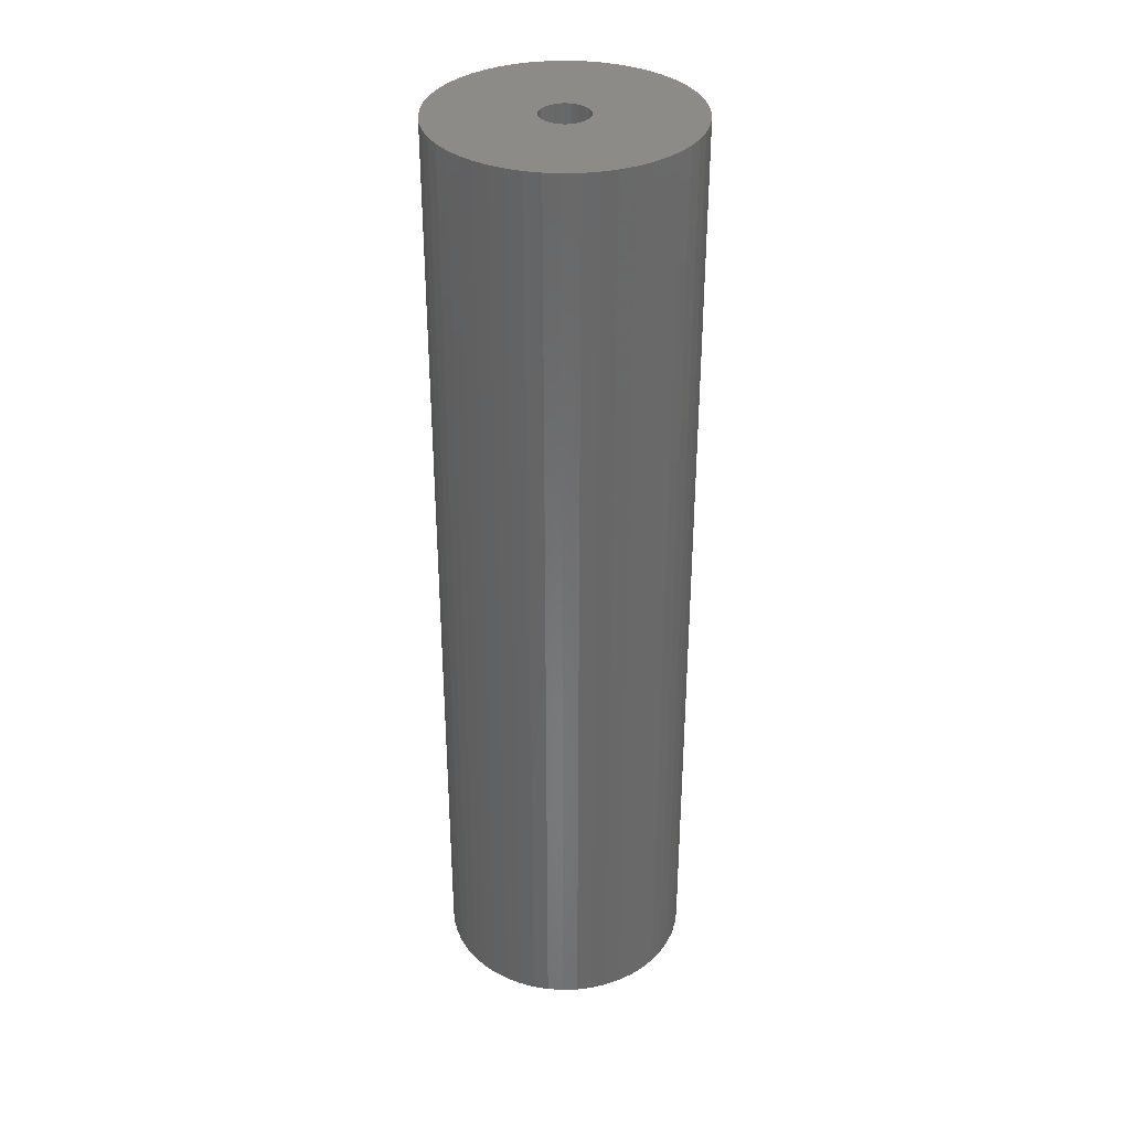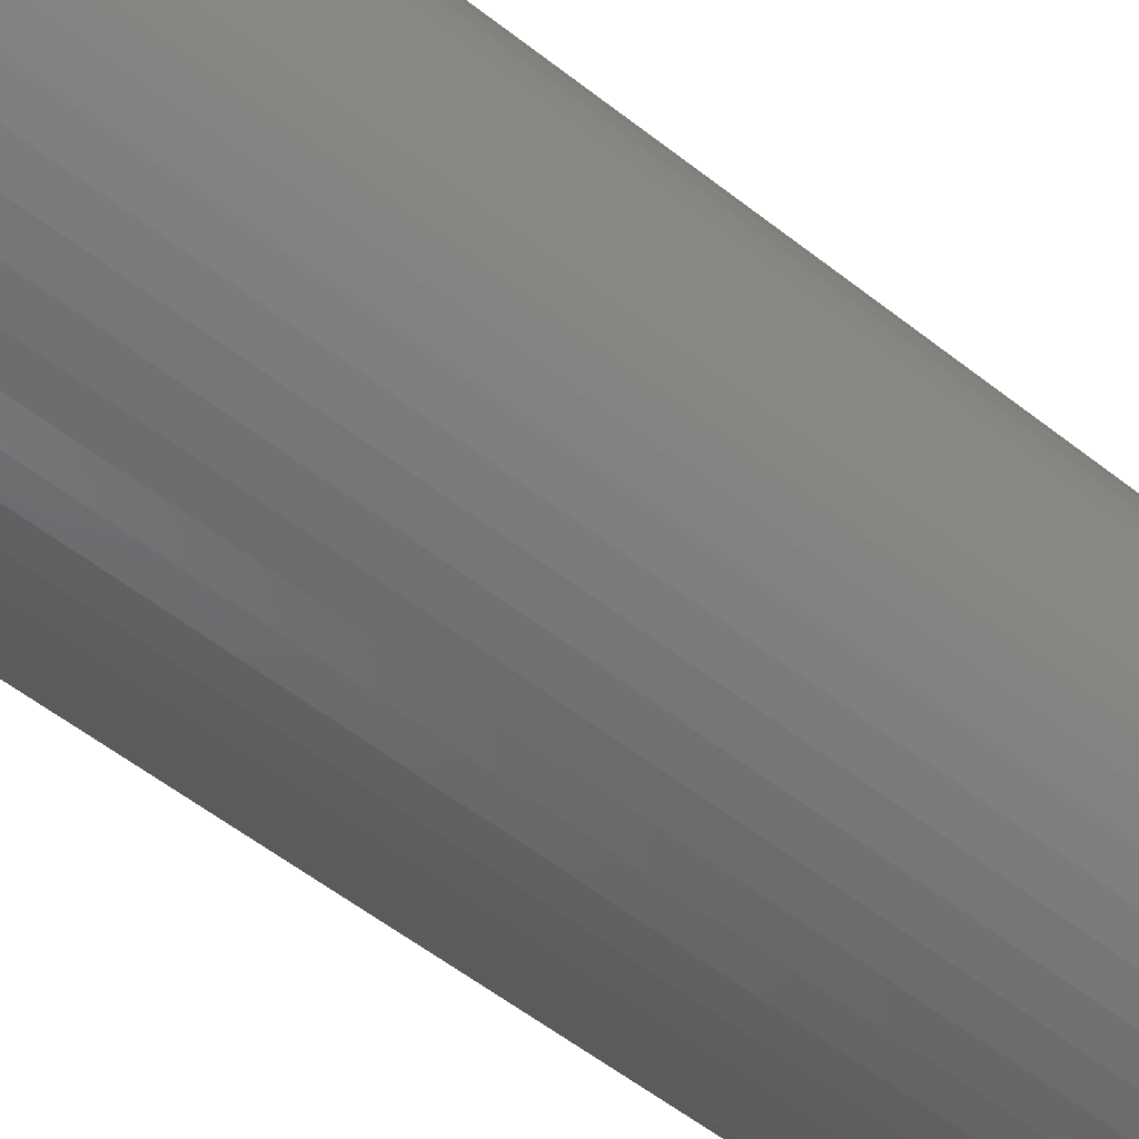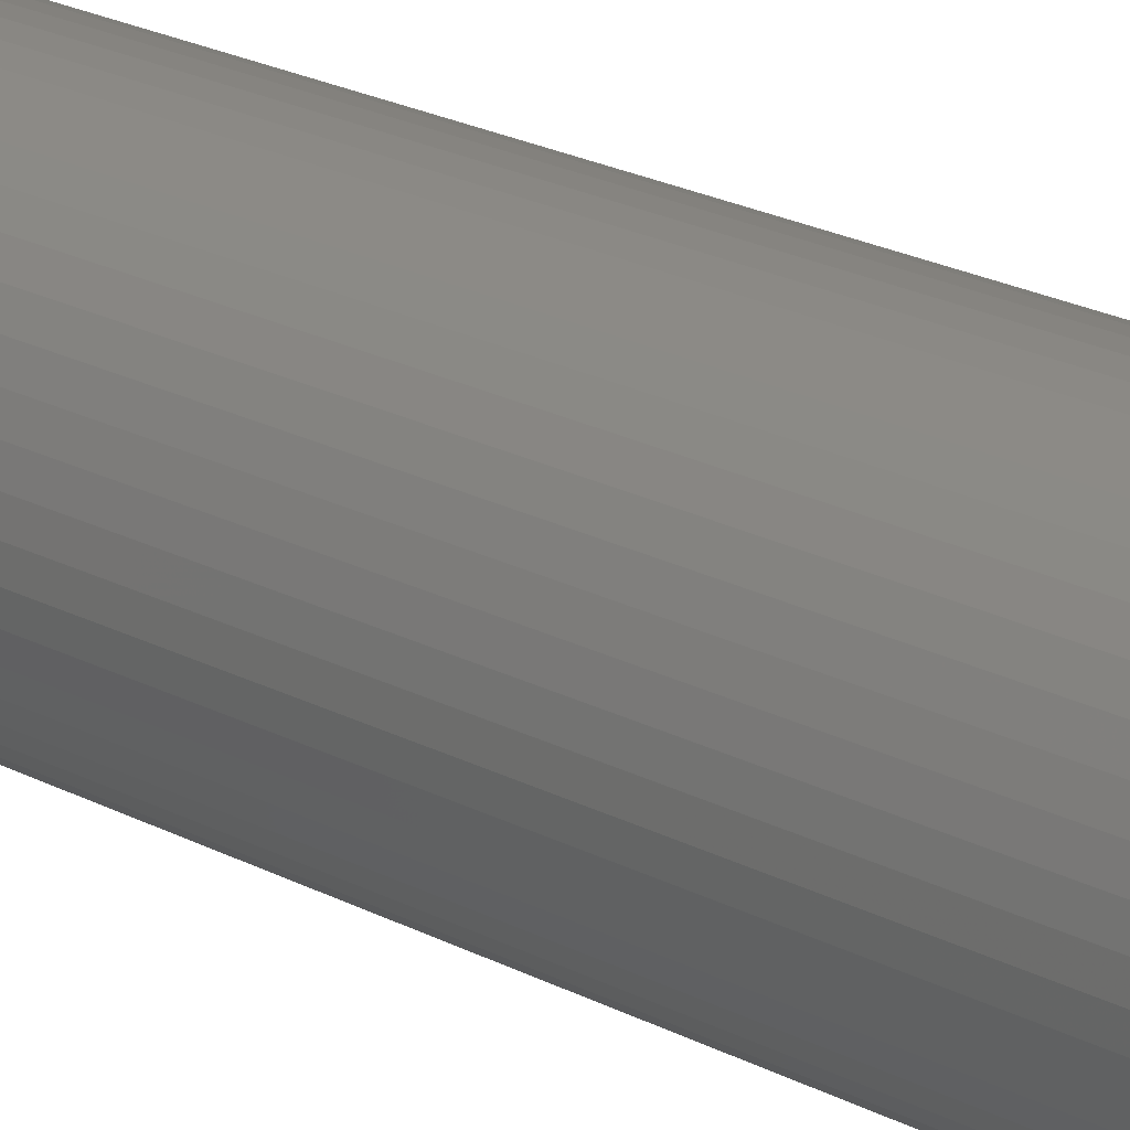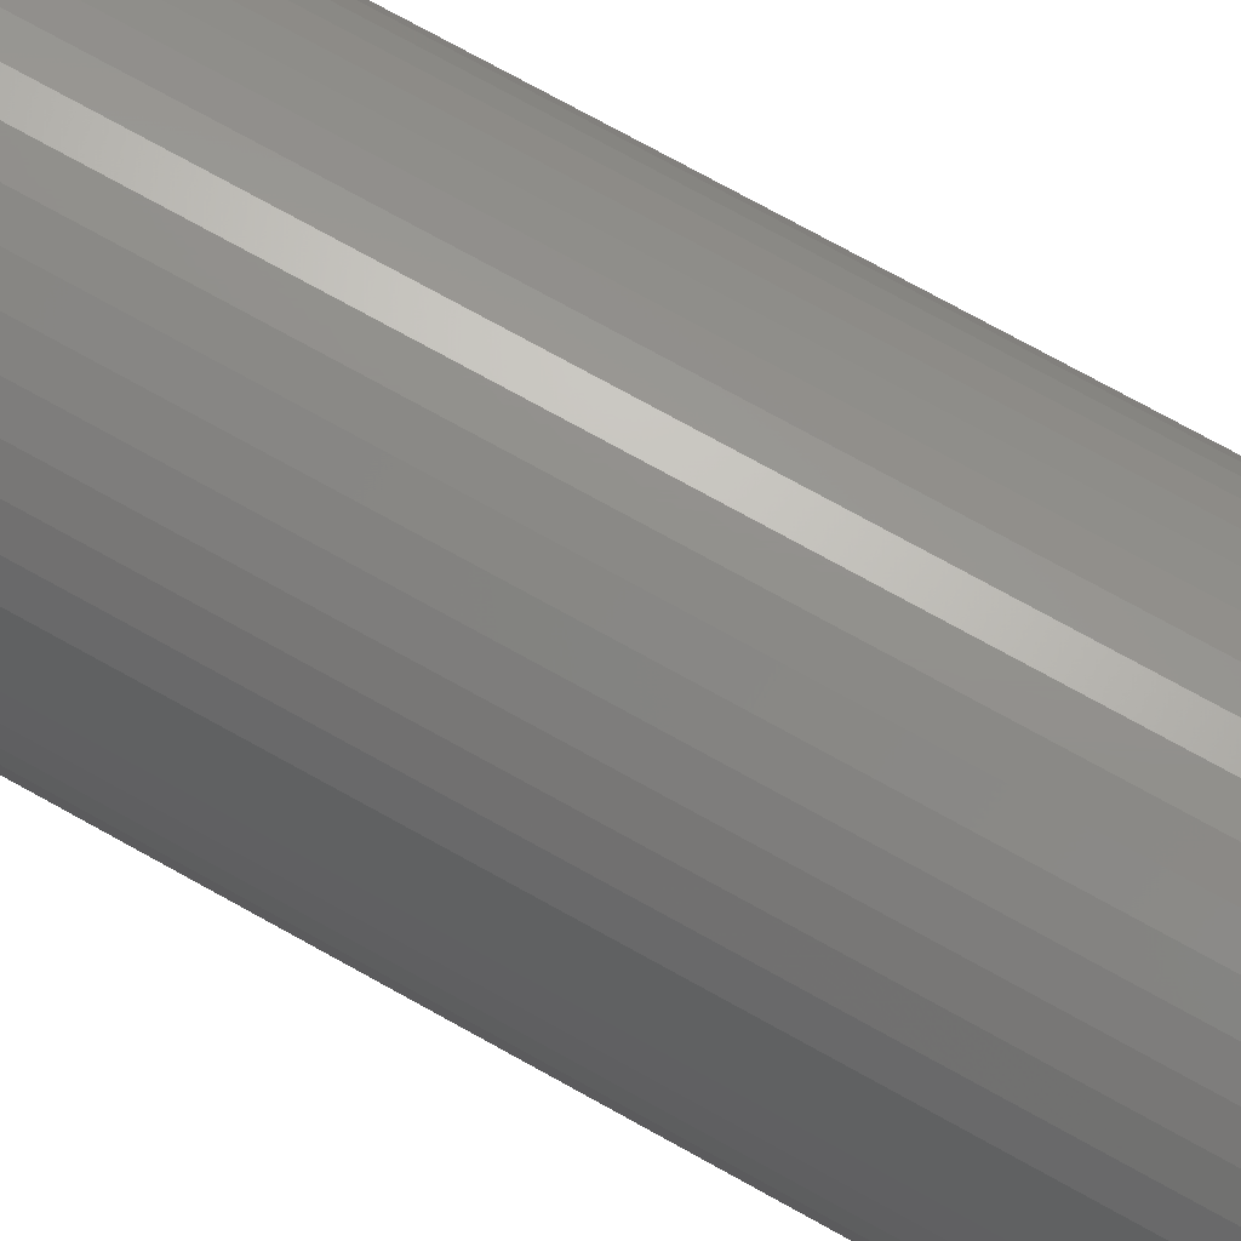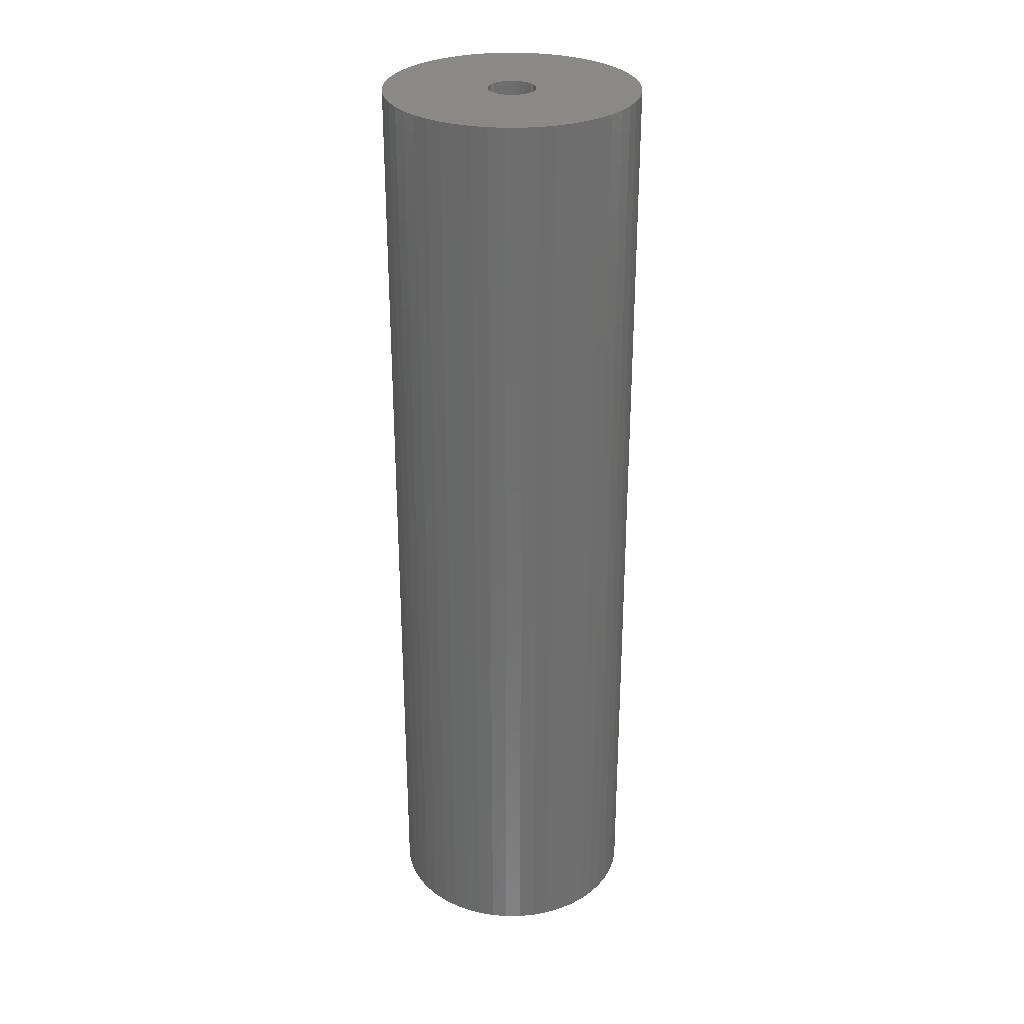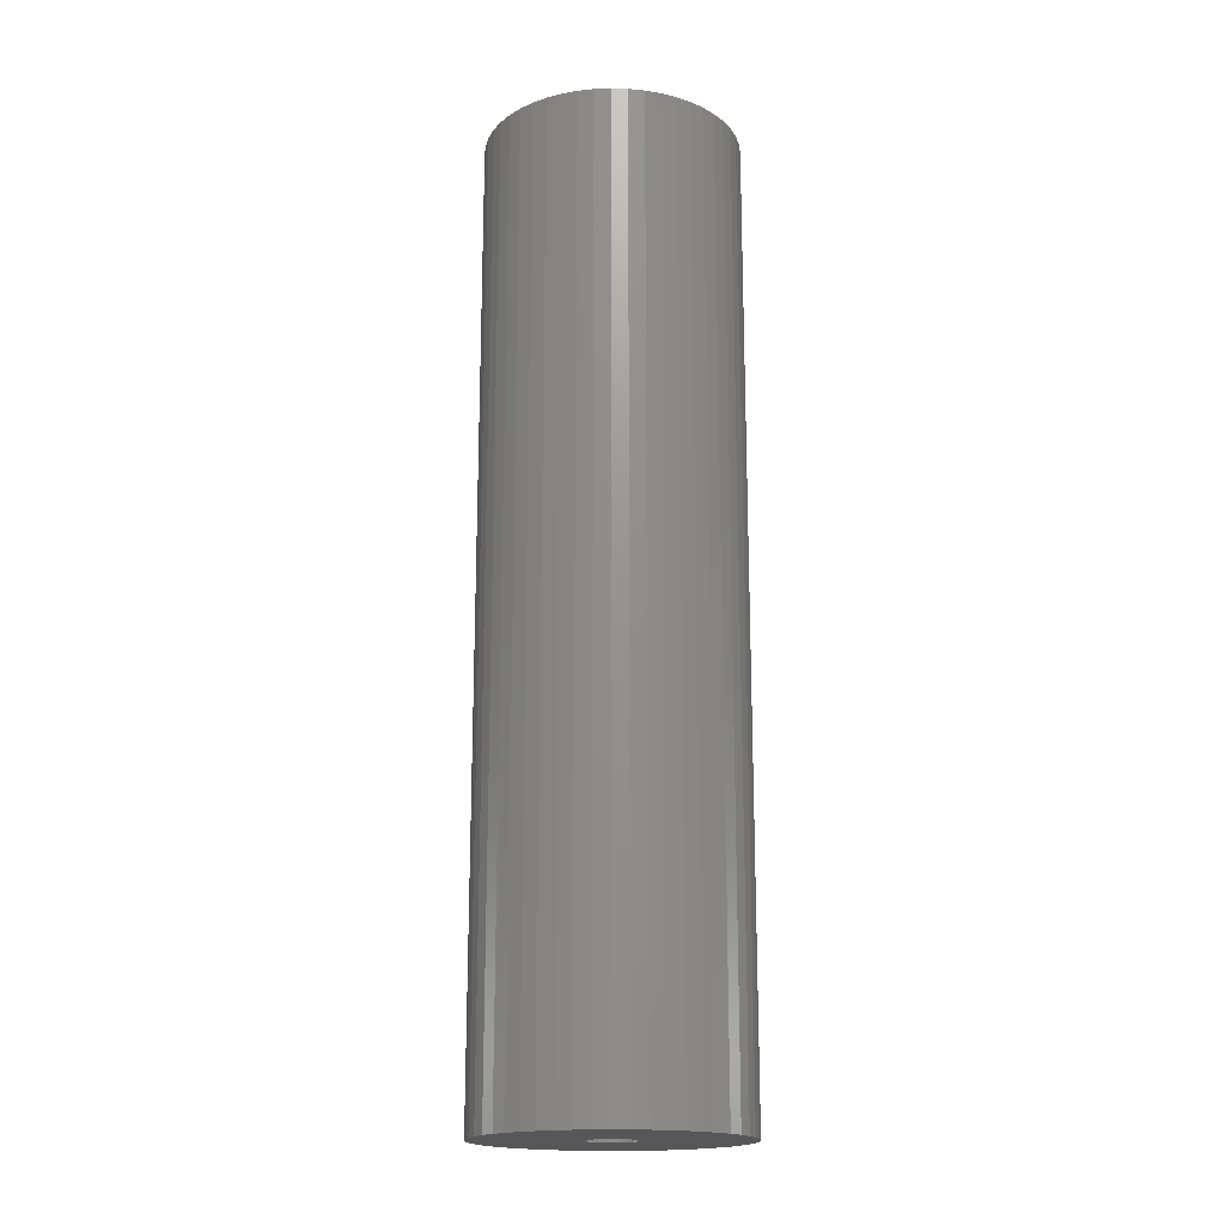
<metadata>
{"format":"stl","ext":"stl","renderer":"f3d","projection":"perspective","resolution":1024,"background":"white","views":[{"elev":34.9,"azim":-88.8,"up":"+Z"},{"elev":-47.8,"azim":-132.7,"up":"+Y"},{"elev":25.1,"azim":129.2,"up":"+Y"},{"elev":72.3,"azim":119.3,"up":"+Y"},{"elev":29.7,"azim":35.4,"up":"+Z"},{"elev":-18.0,"azim":-132.6,"up":"+Z"}]}
</metadata>
<code>
# stl→obj: 200 verts, 400 faces
v 12 0 45
v 11.91 1.504 -45
v 11.91 1.504 45
v 12 0 -45
v -12 0 -45
v -11.91 1.504 45
v -11.91 1.504 -45
v -12 0 45
v 0.7535 11.98 -45
v -0.7535 11.98 45
v 0.7535 11.98 45
v -0.7535 11.98 -45
v -0.7535 -11.98 -45
v 0.7535 -11.98 45
v -0.7535 -11.98 45
v 0.7535 -11.98 -45
v 8.748 8.215 -45
v 7.649 9.246 45
v 8.748 8.215 45
v 7.649 9.246 -45
v -7.649 9.246 -45
v -8.748 8.215 45
v -7.649 9.246 45
v -8.748 8.215 -45
v -3.708 11.41 -45
v -5.109 10.86 45
v -3.708 11.41 45
v -5.109 10.86 -45
v 9.708 -7.053 45
v 10.52 -5.781 -45
v 10.52 -5.781 45
v 9.708 -7.053 -45
v 11.16 4.417 45
v 10.52 5.781 -45
v 10.52 5.781 45
v 11.16 4.417 -45
v 11.62 2.984 -45
v 11.62 2.984 45
v 9.708 7.053 -45
v 9.708 7.053 45
v 5.109 10.86 -45
v 3.708 11.41 45
v 5.109 10.86 45
v 3.708 11.41 -45
v 2.249 11.79 45
v 2.249 11.79 -45
v 6.43 10.13 -45
v 6.43 10.13 45
v -11.16 4.417 -45
v -10.52 5.781 45
v -10.52 5.781 -45
v -11.16 4.417 45
v -9.708 7.053 -45
v -9.708 7.053 45
v -11.62 2.984 -45
v -11.62 2.984 45
v -2.249 11.79 45
v -2.249 11.79 -45
v 2.249 -11.79 45
v 2.249 -11.79 -45
v 2.25 0 45
v 2.232 0.282 45
v 11.91 -1.504 45
v 2.179 0.5596 45
v 2.232 -0.282 45
v 2.092 0.8283 45
v 11.62 -2.984 45
v 1.972 1.084 45
v 2.179 -0.5596 45
v 1.82 1.323 45
v 11.16 -4.417 45
v 1.64 1.54 45
v 2.092 -0.8283 45
v 1.434 1.734 45
v 1.206 1.9 45
v 1.972 -1.084 45
v 0.958 2.036 45
v 1.82 -1.323 45
v 0.6953 2.14 45
v 0.4216 2.21 45
v 0.1413 2.246 45
v -0.1413 2.246 45
v -0.4216 2.21 45
v -0.6953 2.14 45
v -0.958 2.036 45
v -1.206 1.9 45
v -6.43 10.13 45
v -1.434 1.734 45
v -1.64 1.54 45
v -1.82 1.323 45
v 8.748 -8.215 45
v 1.64 -1.54 45
v 7.649 -9.246 45
v 1.434 -1.734 45
v 6.43 -10.13 45
v 1.206 -1.9 45
v 5.109 -10.86 45
v 0.958 -2.036 45
v 3.708 -11.41 45
v 0.6953 -2.14 45
v 0.4216 -2.21 45
v 0.1413 -2.246 45
v -0.1413 -2.246 45
v -0.4216 -2.21 45
v -2.249 -11.79 45
v -0.6953 -2.14 45
v -3.708 -11.41 45
v -0.958 -2.036 45
v -5.109 -10.86 45
v -1.206 -1.9 45
v -6.43 -10.13 45
v -1.434 -1.734 45
v -7.649 -9.246 45
v -1.64 -1.54 45
v -8.748 -8.215 45
v -1.82 -1.323 45
v -9.708 -7.053 45
v -1.972 -1.084 45
v -10.52 -5.781 45
v -2.092 -0.8283 45
v -11.16 -4.417 45
v -2.179 -0.5596 45
v -11.62 -2.984 45
v -2.232 -0.282 45
v -11.91 -1.504 45
v -2.25 0 45
v -1.972 1.084 45
v -2.092 0.8283 45
v -2.179 0.5596 45
v -2.232 0.282 45
v -6.43 10.13 -45
v 11.91 -1.504 -45
v 8.748 -8.215 -45
v 11.62 -2.984 -45
v 11.16 -4.417 -45
v -8.748 -8.215 -45
v -7.649 -9.246 -45
v -10.52 -5.781 -45
v -11.16 -4.417 -45
v -9.708 -7.053 -45
v 2.25 0 -45
v 2.232 -0.282 -45
v 2.179 -0.5596 -45
v 2.232 0.282 -45
v 2.092 -0.8283 -45
v 1.972 -1.084 -45
v 2.179 0.5596 -45
v 1.82 -1.323 -45
v 1.64 -1.54 -45
v 7.649 -9.246 -45
v 2.092 0.8283 -45
v 1.434 -1.734 -45
v 6.43 -10.13 -45
v 1.206 -1.9 -45
v 5.109 -10.86 -45
v 1.972 1.084 -45
v 0.958 -2.036 -45
v 3.708 -11.41 -45
v 1.82 1.323 -45
v 0.6953 -2.14 -45
v 0.4216 -2.21 -45
v 0.1413 -2.246 -45
v -0.1413 -2.246 -45
v -0.4216 -2.21 -45
v -2.249 -11.79 -45
v -0.6953 -2.14 -45
v -3.708 -11.41 -45
v -0.958 -2.036 -45
v -5.109 -10.86 -45
v -1.206 -1.9 -45
v -6.43 -10.13 -45
v -1.434 -1.734 -45
v -1.64 -1.54 -45
v -1.82 -1.323 -45
v 1.64 1.54 -45
v 1.434 1.734 -45
v 1.206 1.9 -45
v 0.958 2.036 -45
v 0.6953 2.14 -45
v 0.4216 2.21 -45
v 0.1413 2.246 -45
v -0.1413 2.246 -45
v -0.4216 2.21 -45
v -0.6953 2.14 -45
v -0.958 2.036 -45
v -1.206 1.9 -45
v -1.434 1.734 -45
v -1.64 1.54 -45
v -1.82 1.323 -45
v -1.972 1.084 -45
v -2.092 0.8283 -45
v -2.179 0.5596 -45
v -2.232 0.282 -45
v -2.25 0 -45
v -1.972 -1.084 -45
v -2.092 -0.8283 -45
v -2.179 -0.5596 -45
v -11.62 -2.984 -45
v -2.232 -0.282 -45
v -11.91 -1.504 -45
f 1 2 3
f 2 1 4
f 5 6 7
f 6 5 8
f 9 10 11
f 10 9 12
f 13 14 15
f 14 13 16
f 17 18 19
f 18 17 20
f 21 22 23
f 22 21 24
f 25 26 27
f 26 25 28
f 29 30 31
f 30 29 32
f 33 34 35
f 34 33 36
f 3 37 38
f 37 3 2
f 35 39 40
f 39 35 34
f 41 42 43
f 42 41 44
f 44 45 42
f 45 44 46
f 47 43 48
f 43 47 41
f 49 50 51
f 50 49 52
f 53 22 24
f 22 53 54
f 55 52 49
f 52 55 56
f 12 57 10
f 57 12 58
f 16 59 14
f 59 16 60
f 38 36 33
f 36 38 37
f 40 17 19
f 17 40 39
f 46 11 45
f 11 46 9
f 20 48 18
f 48 20 47
f 51 54 53
f 54 51 50
f 7 56 55
f 56 7 6
f 61 1 3
f 62 3 38
f 1 61 63
f 64 38 33
f 65 63 61
f 66 33 35
f 63 65 67
f 68 35 40
f 69 67 65
f 70 40 19
f 67 69 71
f 72 19 18
f 73 71 69
f 74 18 48
f 71 73 31
f 75 48 43
f 76 31 73
f 77 43 42
f 31 76 29
f 78 29 76
f 79 42 45
f 3 62 61
f 38 64 62
f 33 66 64
f 35 68 66
f 40 70 68
f 19 72 70
f 18 74 72
f 48 75 74
f 43 77 75
f 80 45 11
f 42 79 77
f 45 80 79
f 11 81 80
f 11 82 81
f 10 82 11
f 82 10 83
f 57 83 10
f 83 57 84
f 27 84 57
f 84 27 85
f 26 85 27
f 85 26 86
f 87 86 26
f 86 87 88
f 23 88 87
f 88 23 89
f 22 89 23
f 89 22 90
f 54 90 22
f 29 78 91
f 92 91 78
f 91 92 93
f 94 93 92
f 93 94 95
f 96 95 94
f 95 96 97
f 98 97 96
f 97 98 99
f 100 99 98
f 99 100 59
f 101 59 100
f 59 101 14
f 102 14 101
f 103 14 102
f 15 103 104
f 105 104 106
f 103 15 14
f 107 106 108
f 109 108 110
f 111 110 112
f 113 112 114
f 115 114 116
f 117 116 118
f 119 118 120
f 121 120 122
f 123 122 124
f 104 105 15
f 125 124 126
f 90 54 127
f 106 107 105
f 50 127 54
f 108 109 107
f 127 50 128
f 110 111 109
f 52 128 50
f 112 113 111
f 128 52 129
f 114 115 113
f 56 129 52
f 116 117 115
f 129 56 130
f 118 119 117
f 6 130 56
f 120 121 119
f 130 6 126
f 122 123 121
f 8 126 6
f 124 125 123
f 126 8 125
f 28 87 26
f 87 28 131
f 131 23 87
f 23 131 21
f 58 27 57
f 27 58 25
f 63 4 1
f 4 63 132
f 91 32 29
f 32 91 133
f 71 134 67
f 134 71 135
f 67 132 63
f 132 67 134
f 136 113 115
f 113 136 137
f 138 121 139
f 121 138 119
f 136 117 140
f 117 136 115
f 141 4 132
f 142 132 134
f 4 141 2
f 143 134 135
f 144 2 141
f 145 135 30
f 2 144 37
f 146 30 32
f 147 37 144
f 148 32 133
f 37 147 36
f 149 133 150
f 151 36 147
f 152 150 153
f 36 151 34
f 154 153 155
f 156 34 151
f 157 155 158
f 34 156 39
f 159 39 156
f 160 158 60
f 132 142 141
f 134 143 142
f 135 145 143
f 30 146 145
f 32 148 146
f 133 149 148
f 150 152 149
f 153 154 152
f 155 157 154
f 161 60 16
f 158 160 157
f 60 161 160
f 16 162 161
f 16 163 162
f 13 163 16
f 163 13 164
f 165 164 13
f 164 165 166
f 167 166 165
f 166 167 168
f 169 168 167
f 168 169 170
f 171 170 169
f 170 171 172
f 137 172 171
f 172 137 173
f 136 173 137
f 173 136 174
f 140 174 136
f 39 159 17
f 175 17 159
f 17 175 20
f 176 20 175
f 20 176 47
f 177 47 176
f 47 177 41
f 178 41 177
f 41 178 44
f 179 44 178
f 44 179 46
f 180 46 179
f 46 180 9
f 181 9 180
f 182 9 181
f 12 182 183
f 58 183 184
f 182 12 9
f 25 184 185
f 28 185 186
f 131 186 187
f 21 187 188
f 24 188 189
f 53 189 190
f 51 190 191
f 49 191 192
f 55 192 193
f 183 58 12
f 7 193 194
f 174 140 195
f 184 25 58
f 138 195 140
f 185 28 25
f 195 138 196
f 186 131 28
f 139 196 138
f 187 21 131
f 196 139 197
f 188 24 21
f 198 197 139
f 189 53 24
f 197 198 199
f 190 51 53
f 200 199 198
f 191 49 51
f 199 200 194
f 192 55 49
f 5 194 200
f 193 7 55
f 194 5 7
f 155 95 97
f 95 155 153
f 150 91 93
f 91 150 133
f 31 135 71
f 135 31 30
f 139 123 198
f 123 139 121
f 158 97 99
f 97 158 155
f 60 99 59
f 99 60 158
f 165 15 105
f 15 165 13
f 137 111 113
f 111 137 171
f 140 119 138
f 119 140 117
f 198 125 200
f 125 198 123
f 200 8 5
f 8 200 125
f 153 93 95
f 93 153 150
f 167 105 107
f 105 167 165
f 169 107 109
f 107 169 167
f 171 109 111
f 109 171 169
f 141 62 144
f 62 141 61
f 126 193 130
f 193 126 194
f 182 81 82
f 81 182 181
f 162 103 102
f 103 162 163
f 176 72 74
f 72 176 175
f 188 88 89
f 88 188 187
f 185 84 85
f 84 185 184
f 145 69 143
f 69 145 73
f 151 68 156
f 68 151 66
f 144 64 147
f 64 144 62
f 179 77 79
f 77 179 178
f 180 79 80
f 79 180 179
f 177 74 75
f 74 177 176
f 128 190 127
f 190 128 191
f 90 188 89
f 188 90 189
f 129 191 128
f 191 129 192
f 186 85 86
f 85 186 185
f 183 82 83
f 82 183 182
f 161 102 101
f 102 161 162
f 147 66 151
f 66 147 64
f 159 72 175
f 72 159 70
f 156 70 159
f 70 156 68
f 181 80 81
f 80 181 180
f 178 75 77
f 75 178 177
f 127 189 90
f 189 127 190
f 130 192 129
f 192 130 193
f 187 86 88
f 86 187 186
f 184 83 84
f 83 184 183
f 142 61 141
f 61 142 65
f 148 76 146
f 76 148 78
f 143 65 142
f 65 143 69
f 172 114 112
f 114 172 173
f 114 174 116
f 174 114 173
f 152 96 94
f 96 152 154
f 146 73 145
f 73 146 76
f 166 108 106
f 108 166 168
f 120 197 122
f 197 120 196
f 149 78 148
f 78 149 92
f 157 100 98
f 100 157 160
f 160 101 100
f 101 160 161
f 168 110 108
f 110 168 170
f 116 195 118
f 195 116 174
f 118 196 120
f 196 118 195
f 122 199 124
f 199 122 197
f 124 194 126
f 194 124 199
f 149 94 92
f 94 149 152
f 154 98 96
f 98 154 157
f 164 106 104
f 106 164 166
f 163 104 103
f 104 163 164
f 170 112 110
f 112 170 172

</code>
